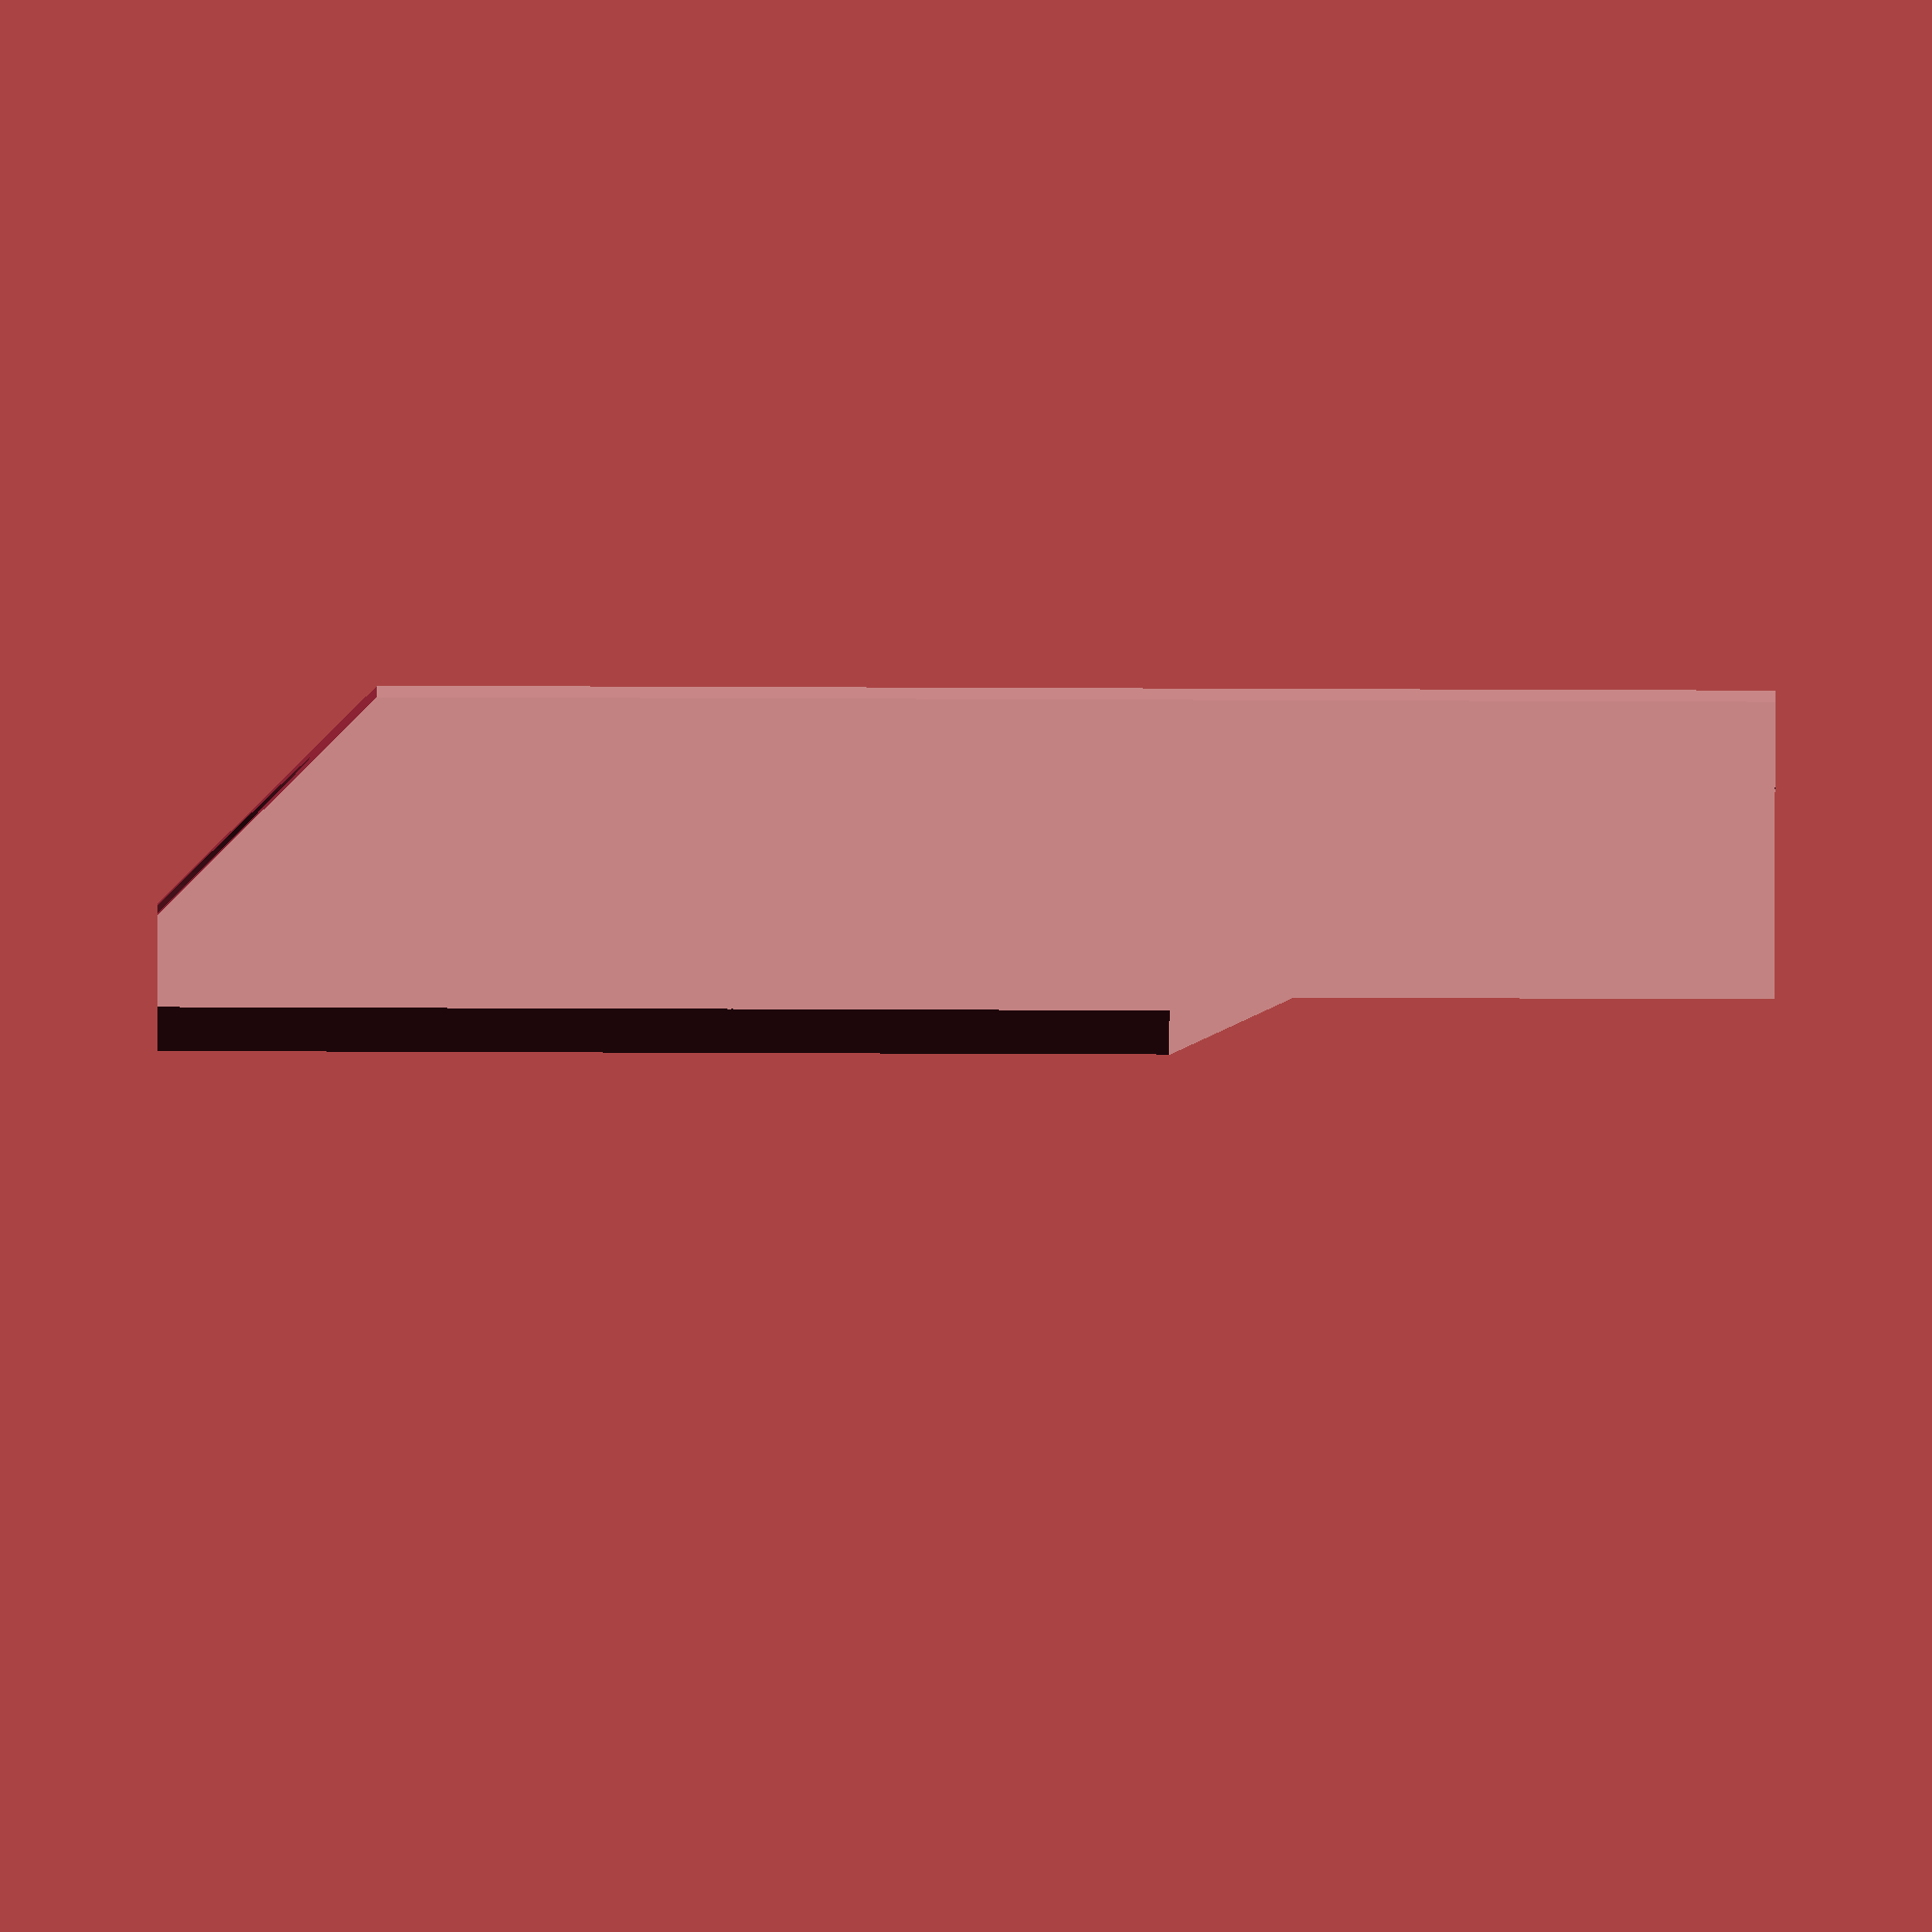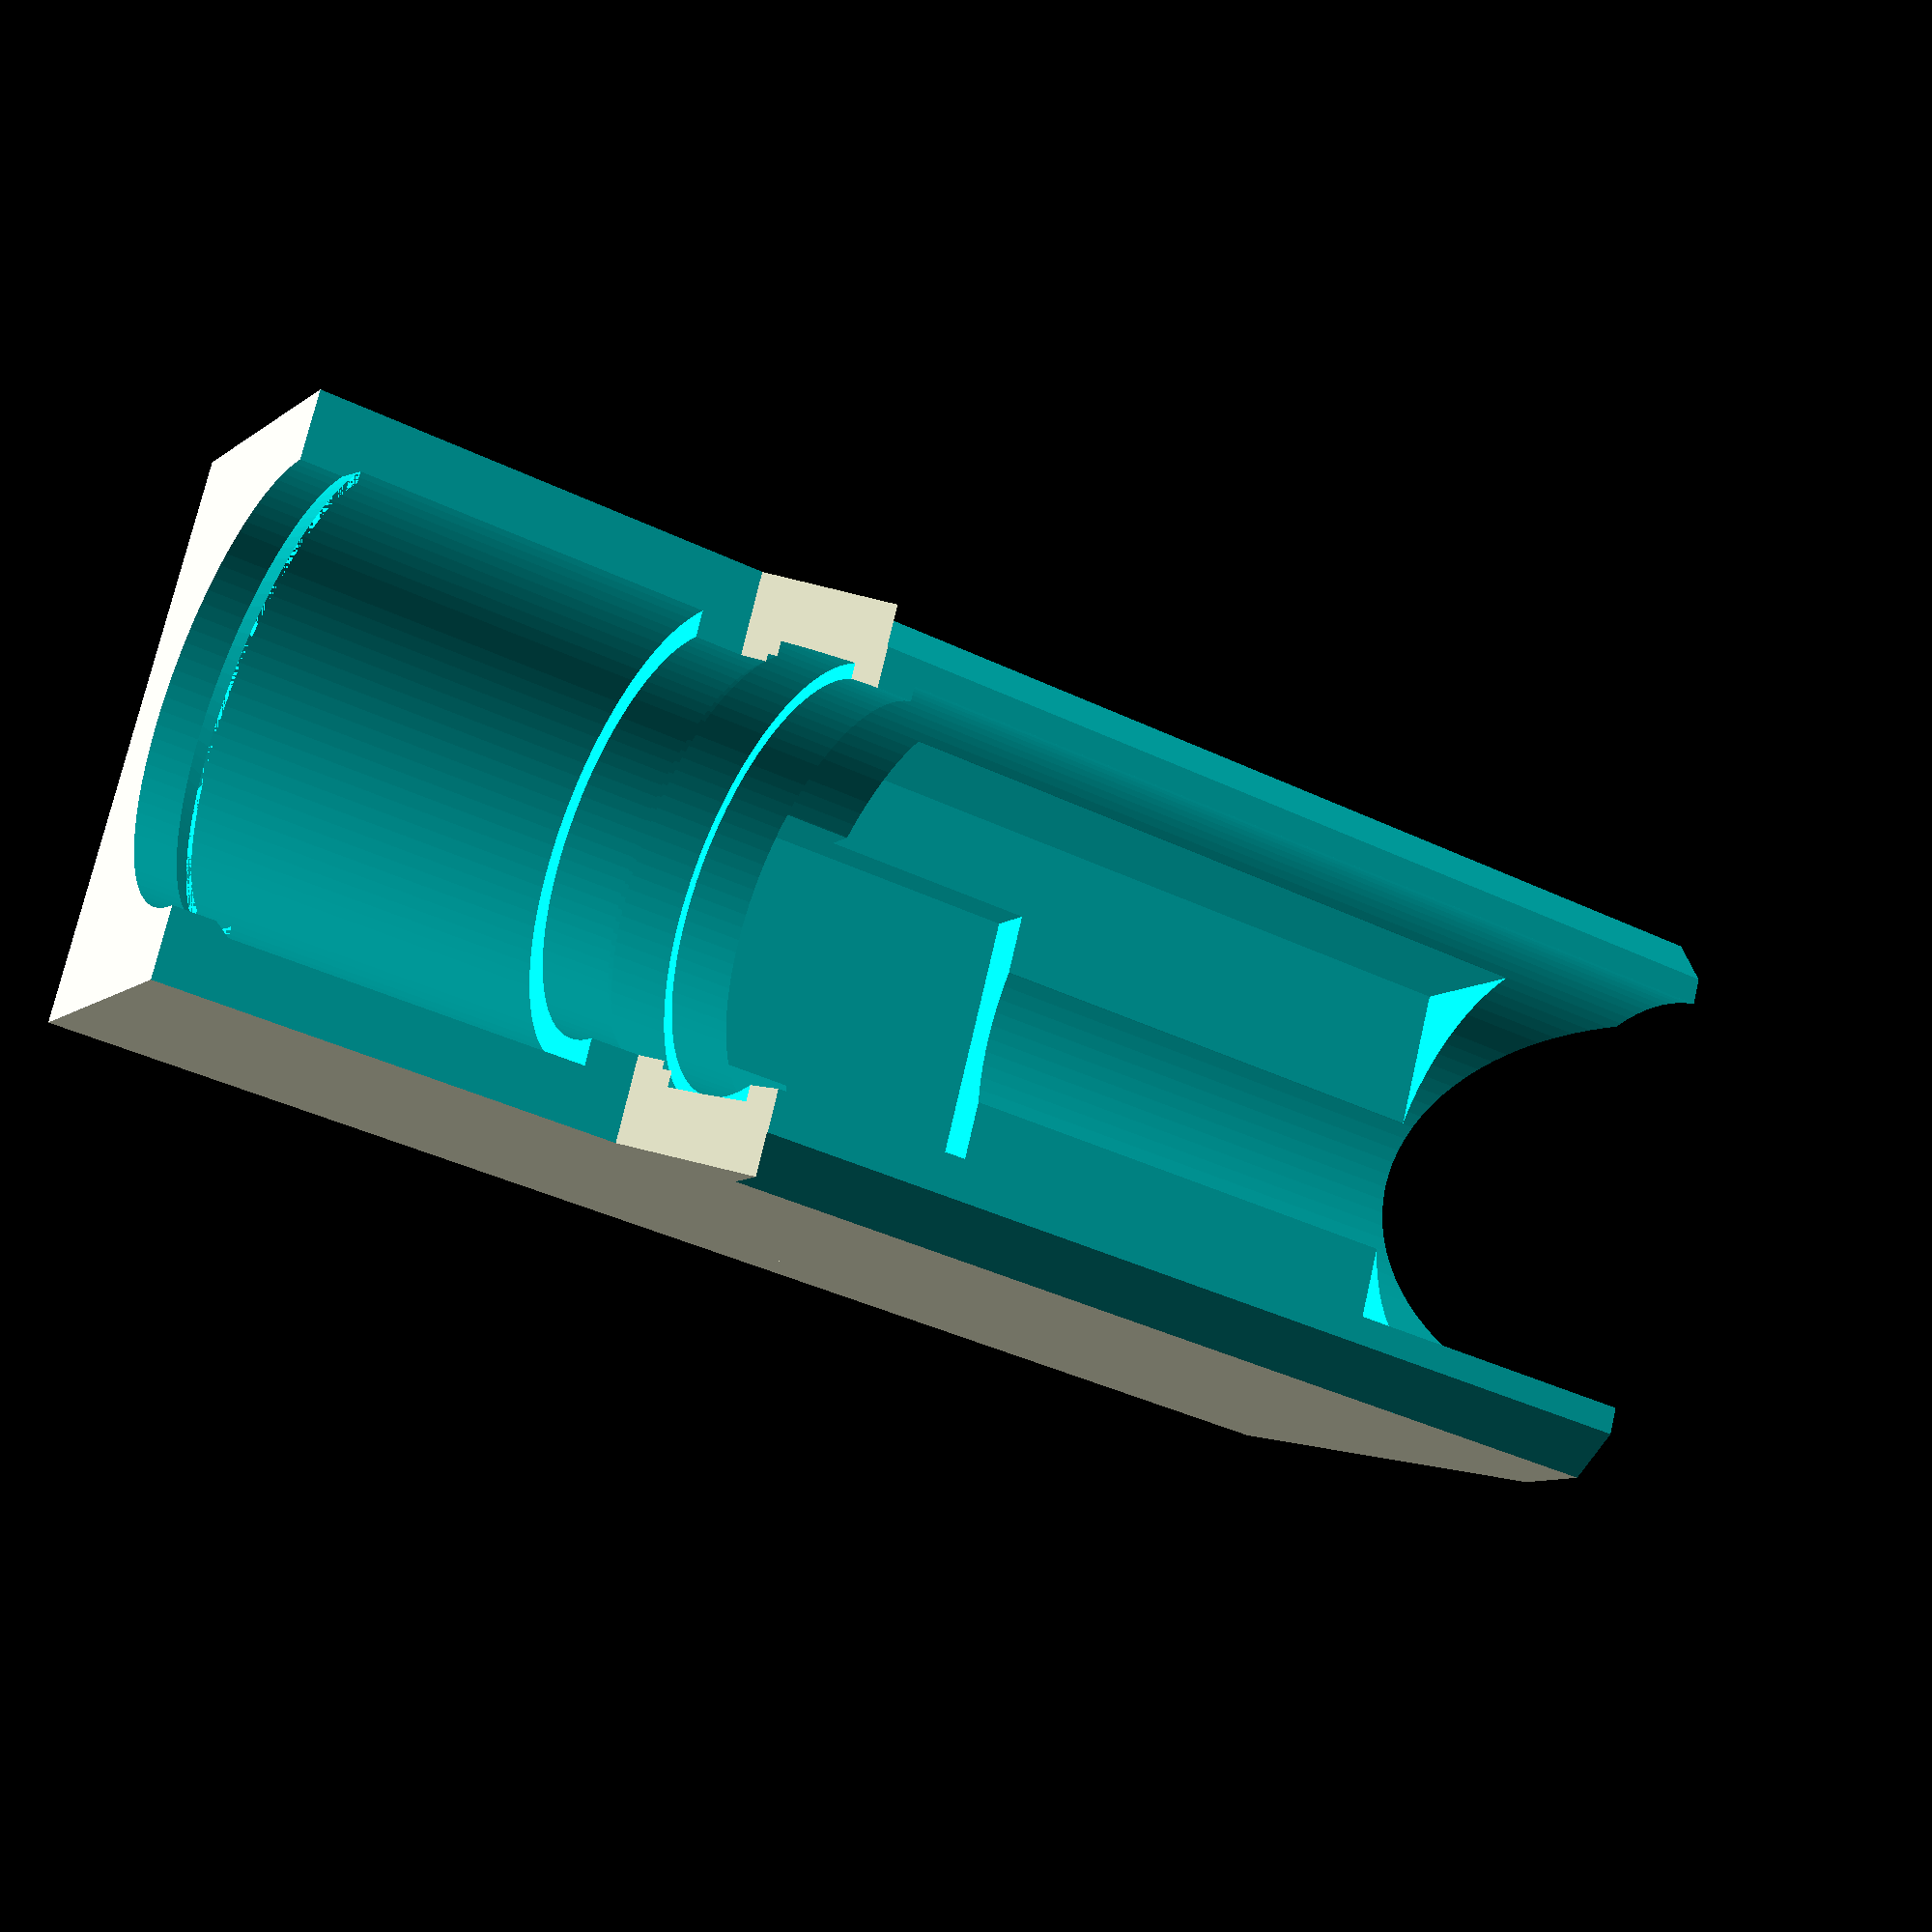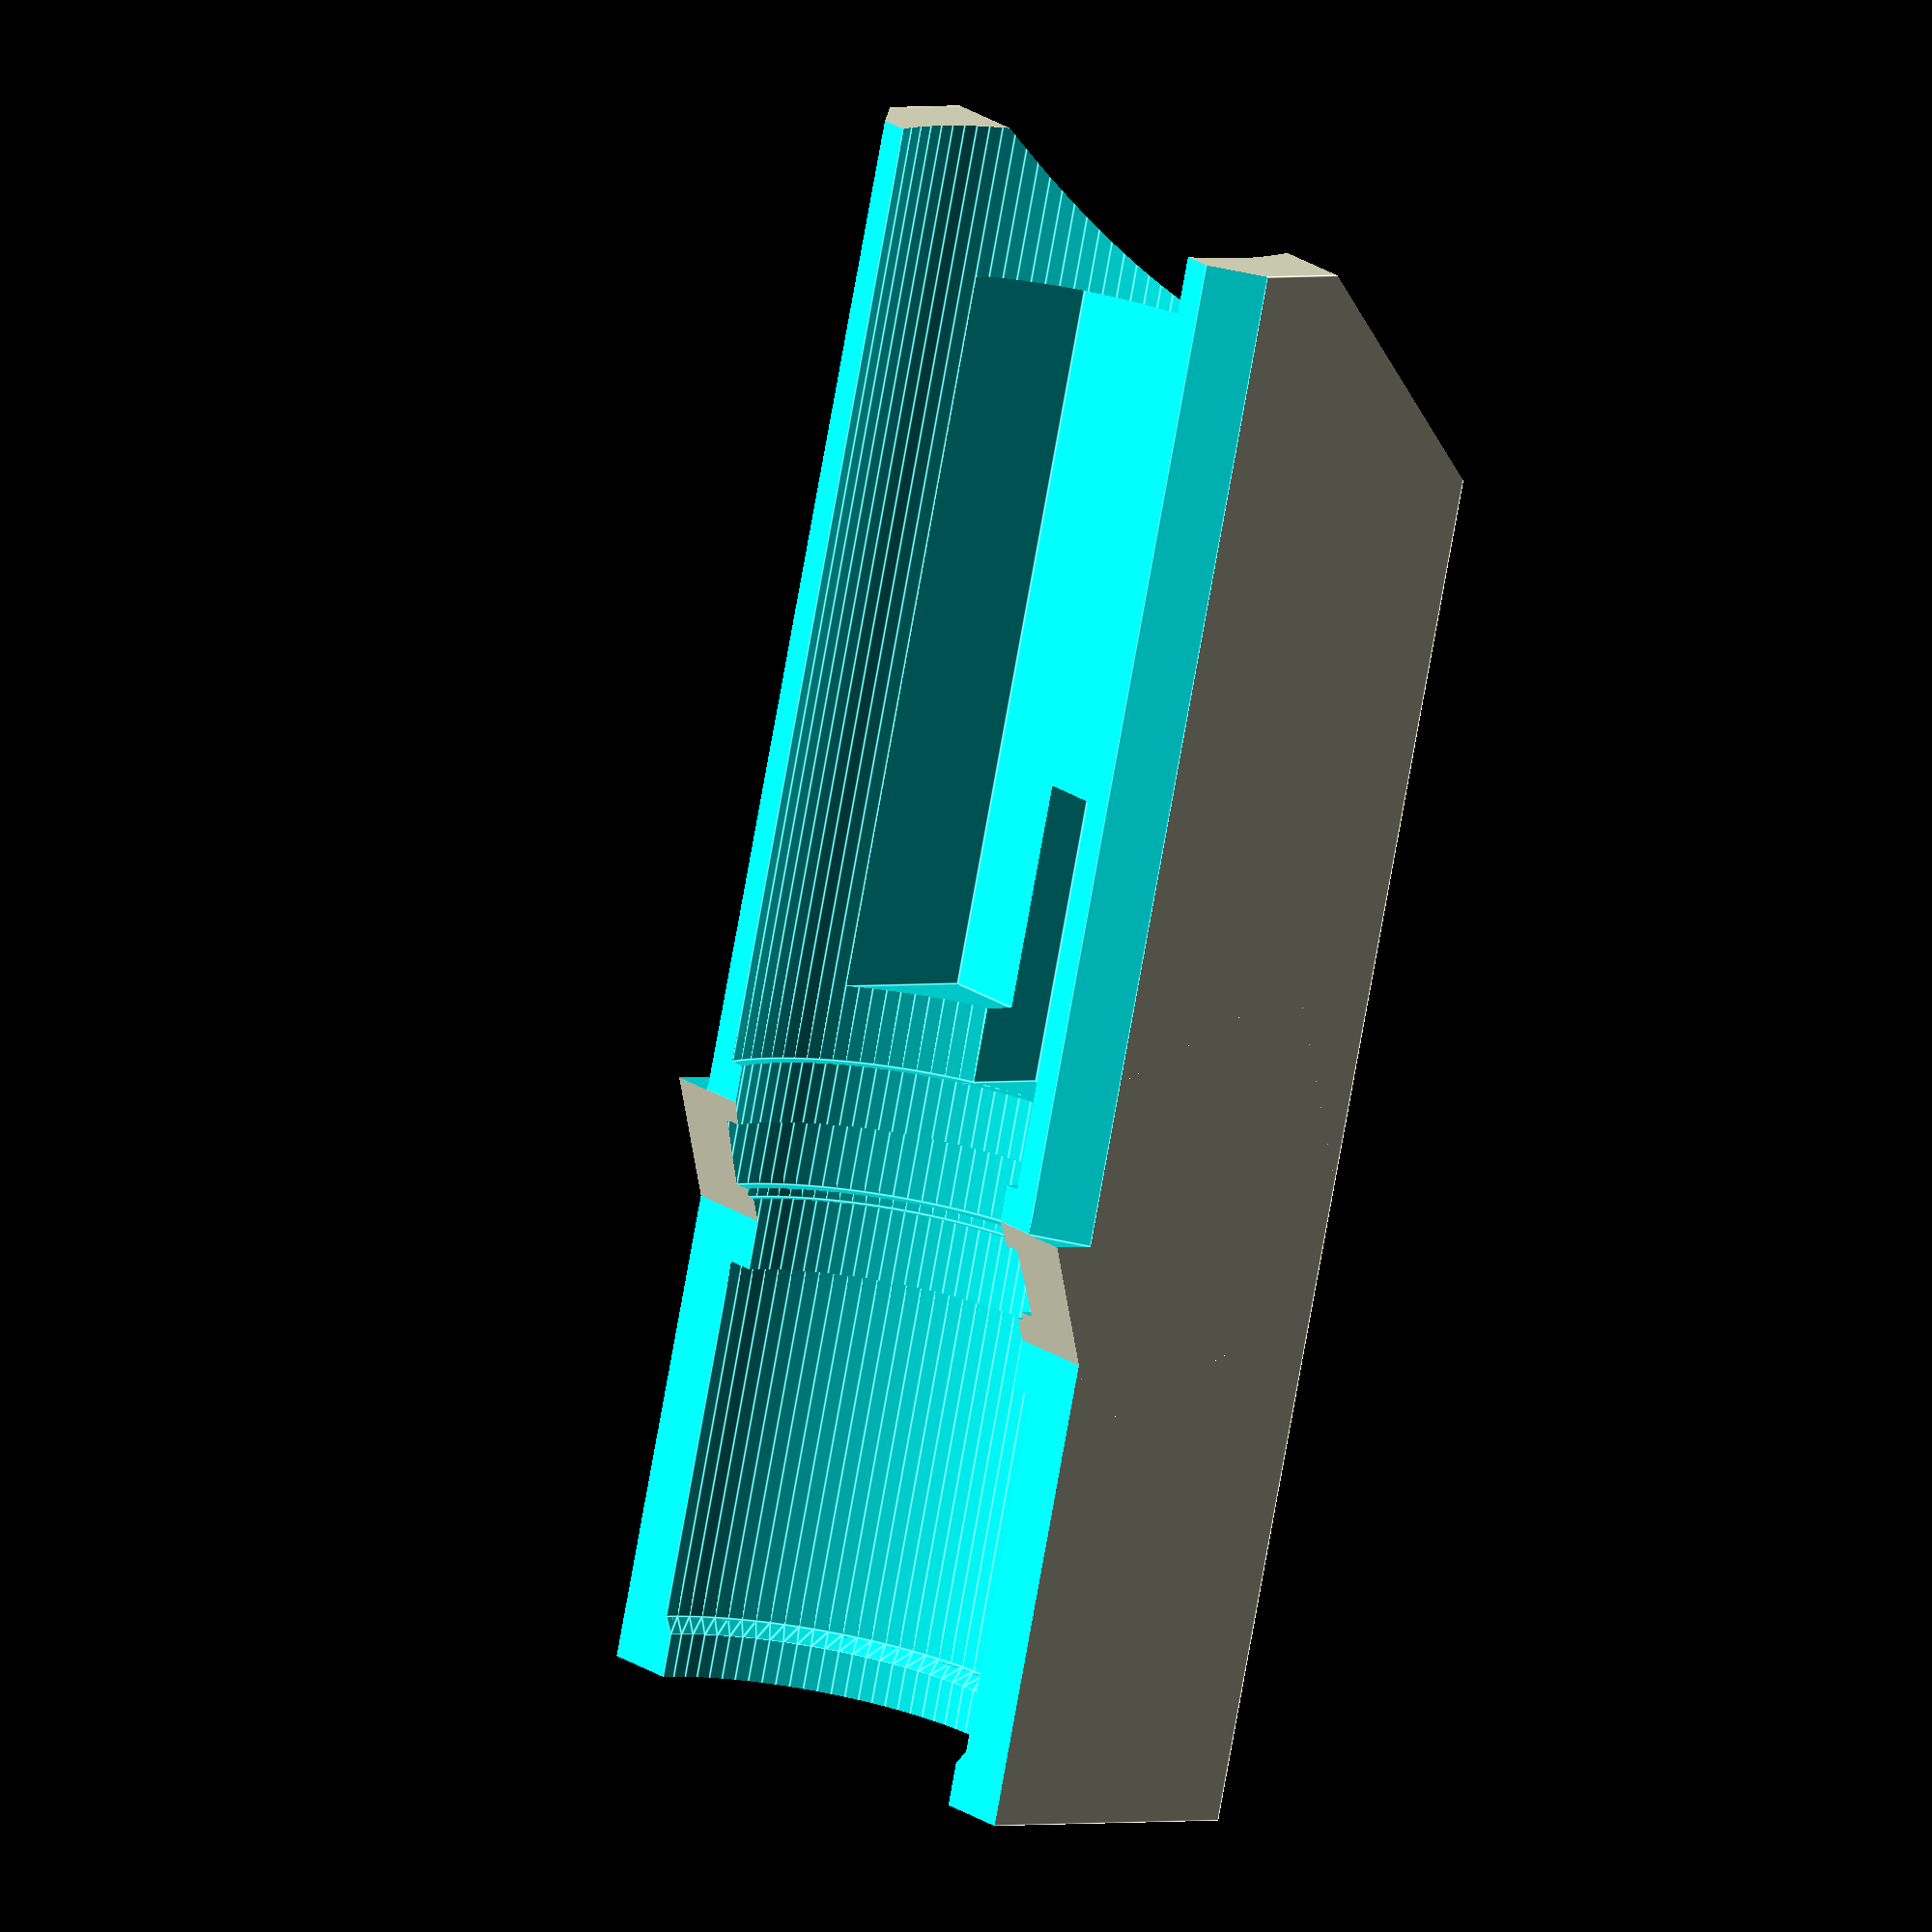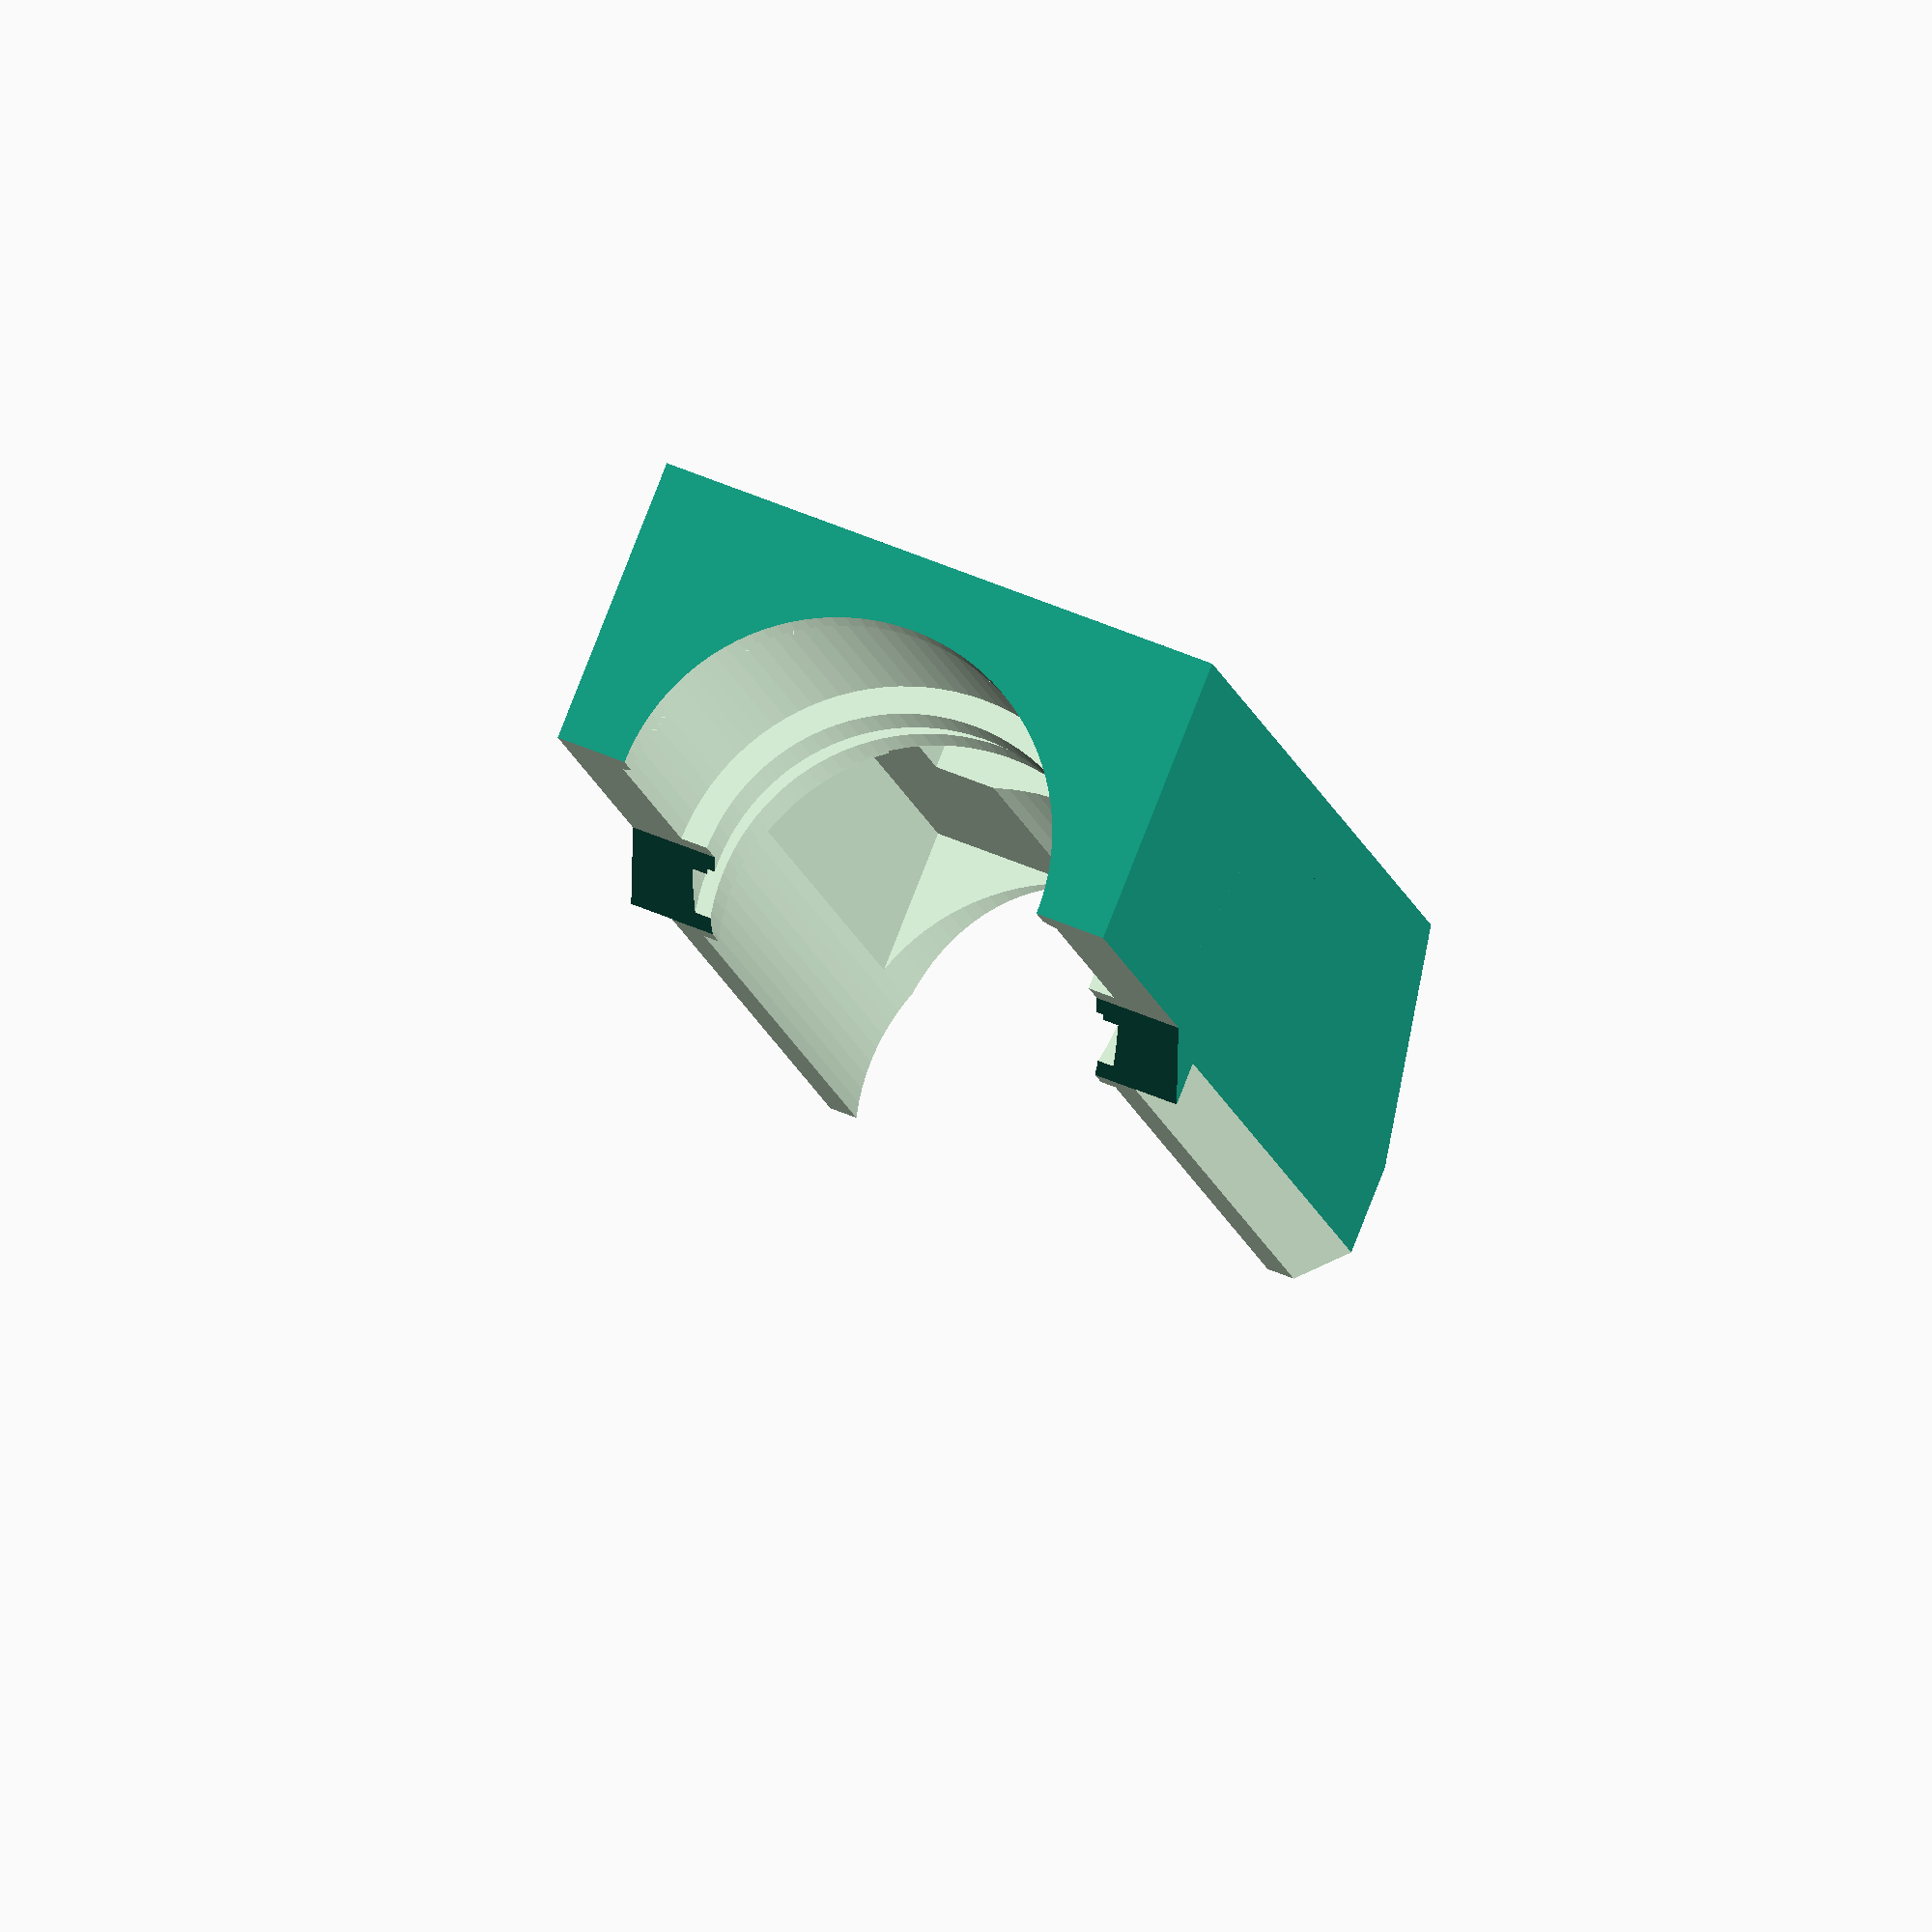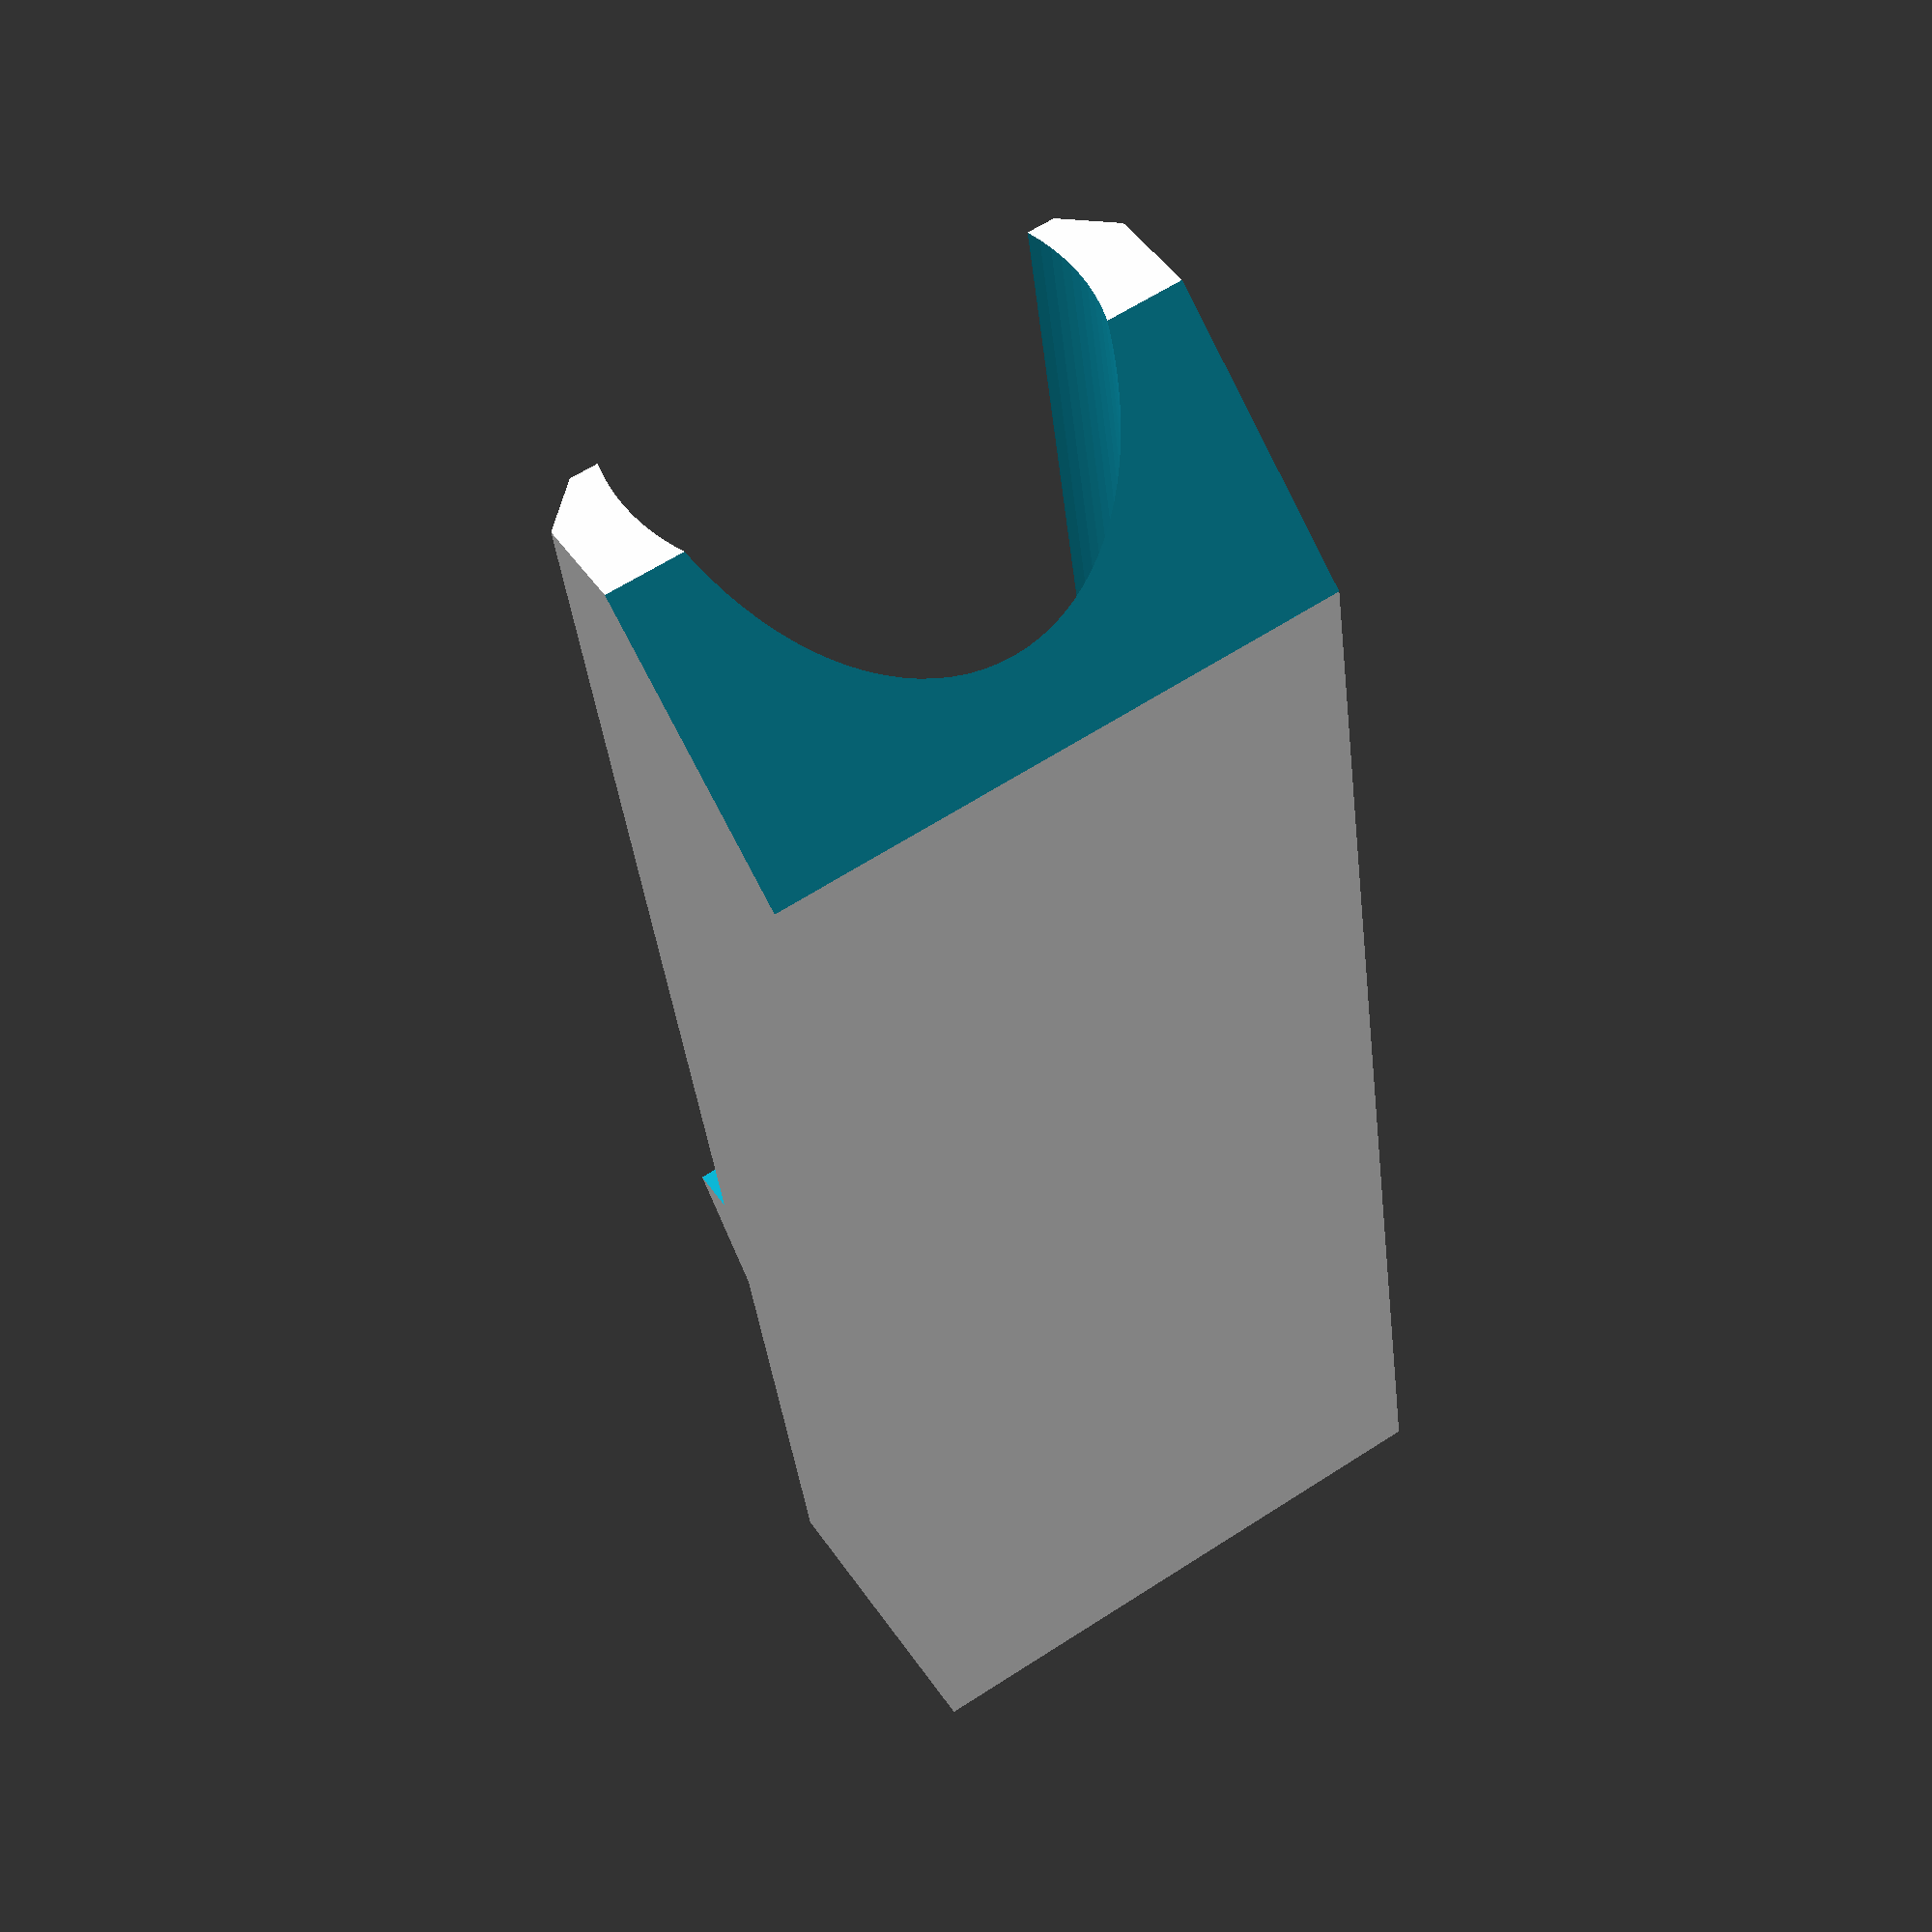
<openscad>

part1_w = 5.7;
part1_h = 58.15;
part2_w = 2.0;
part2_h = 60;
part3_w = 48;
part3_h = 61.13;
part4_w = 10.6;
part4_h = 53.92;
part5_w = 8.9;
part5_h = 60.24;
part6_w = 8.1;
part6_h = 56.04;
lens_total_w = part1_w+part2_w+part3_w+part4_w+part5_w+part6_w;
lug = 10;

module lens()
{    
    $fn=100;

    //part2 , have to put here unknown reason
    translate([0,0,part1_w]) rotate_extrude(angle=360, convexity=10, $fn = 100)
    polygon(points=[[0,0],[0,part2_w],[part3_h/2,part2_w],[part1_h/2,0]]);
    
    //part1
    translate([0,0,-1]) cylinder(d=part1_h,h=part1_w+lug,center=false);

    //old part2 translate([0,0,part1_w]) cylinder(d=part2_h,h=part2_w,center=false);
    
    translate([0,0,part1_w+part2_w]) cylinder(d=part3_h,h=part3_w,center=false);
    translate([0,0,part1_w+part2_w+part3_w-lug]) cylinder(d=part4_h,h=part4_w+2*lug,center=false);
    translate([0,0,part1_w+part2_w+part3_w+part4_w]) cylinder(d=part5_h,h=part5_w,center=false);
    translate([0,0,part1_w+part2_w+part3_w+part4_w+part5_w-lug]) cylinder(d=part6_h,h=part6_w+2*lug,center=false);
    
}

part7_w = 126;
part7_h = 60.0;

module d22()
{
    $fn=100;
    box_x = 35;
    box_y = 35;
    box_z = 40;
    cylinder(d=part7_h,h=part7_w+lug,center=false);
    translate([0,-box_y/2,0]) cube([box_x,box_y,box_z]);
}

maxh=77;
maxw1=lens_total_w;
maxw2=part7_w;
d22offset = 7.53;



difference()
{

    translate([-maxh/2,-maxh/2,0]) cube([maxh,maxh,maxw1+maxw2]);


        //lens box
    difference()
    {
    translate([-maxh/2-lug,-maxh/2-5,-lug]) cube([maxh/2+lug,maxh+lug,maxw1+lug]);
        
translate([15,0,maxw1])
        rotate([0,65,0]) 
        cube([45,maxh+2*lug,45], center=true);
        
        
    }

    
    translate([0,-(maxh-2*lug)/2,maxw1+lug]) cube([maxh/2-lug,maxh-2*lug,maxw2-3*lug]);



    //d22 box
    union(){
        translate([-maxh/2-lug-d22offset,-maxh/2-lug/2,-lug/2+maxw1]) cube([maxh/2+lug,maxh+lug,maxw2+lug]);    
        
        //6.0  8.2
        translate([-d22offset, maxh/2,-lug/2+maxw1+(maxw2+lug)/2]) rotate(45) cube([8.2,8.2,maxw2+lug],center=true);
            
        translate([-d22offset,-maxh/2,-lug/2+maxw1+(maxw2+lug)/2]) rotate(45) cube([8.2,8.2,maxw2+lug], center=true);
    }

    //top tringle
translate([maxh/2,0,maxw1+maxw2])
        rotate([0,45,0]) 
        cube([40,maxh+lug,40], center=true);

    
    lens();
    translate([0,0,lens_total_w]) d22();

}

</openscad>
<views>
elev=90.7 azim=1.8 roll=89.8 proj=o view=solid
elev=38.0 azim=335.0 roll=238.2 proj=p view=solid
elev=256.7 azim=139.8 roll=190.1 proj=o view=edges
elev=10.9 azim=248.2 roll=189.0 proj=o view=wireframe
elev=217.8 azim=237.0 roll=173.8 proj=p view=solid
</views>
